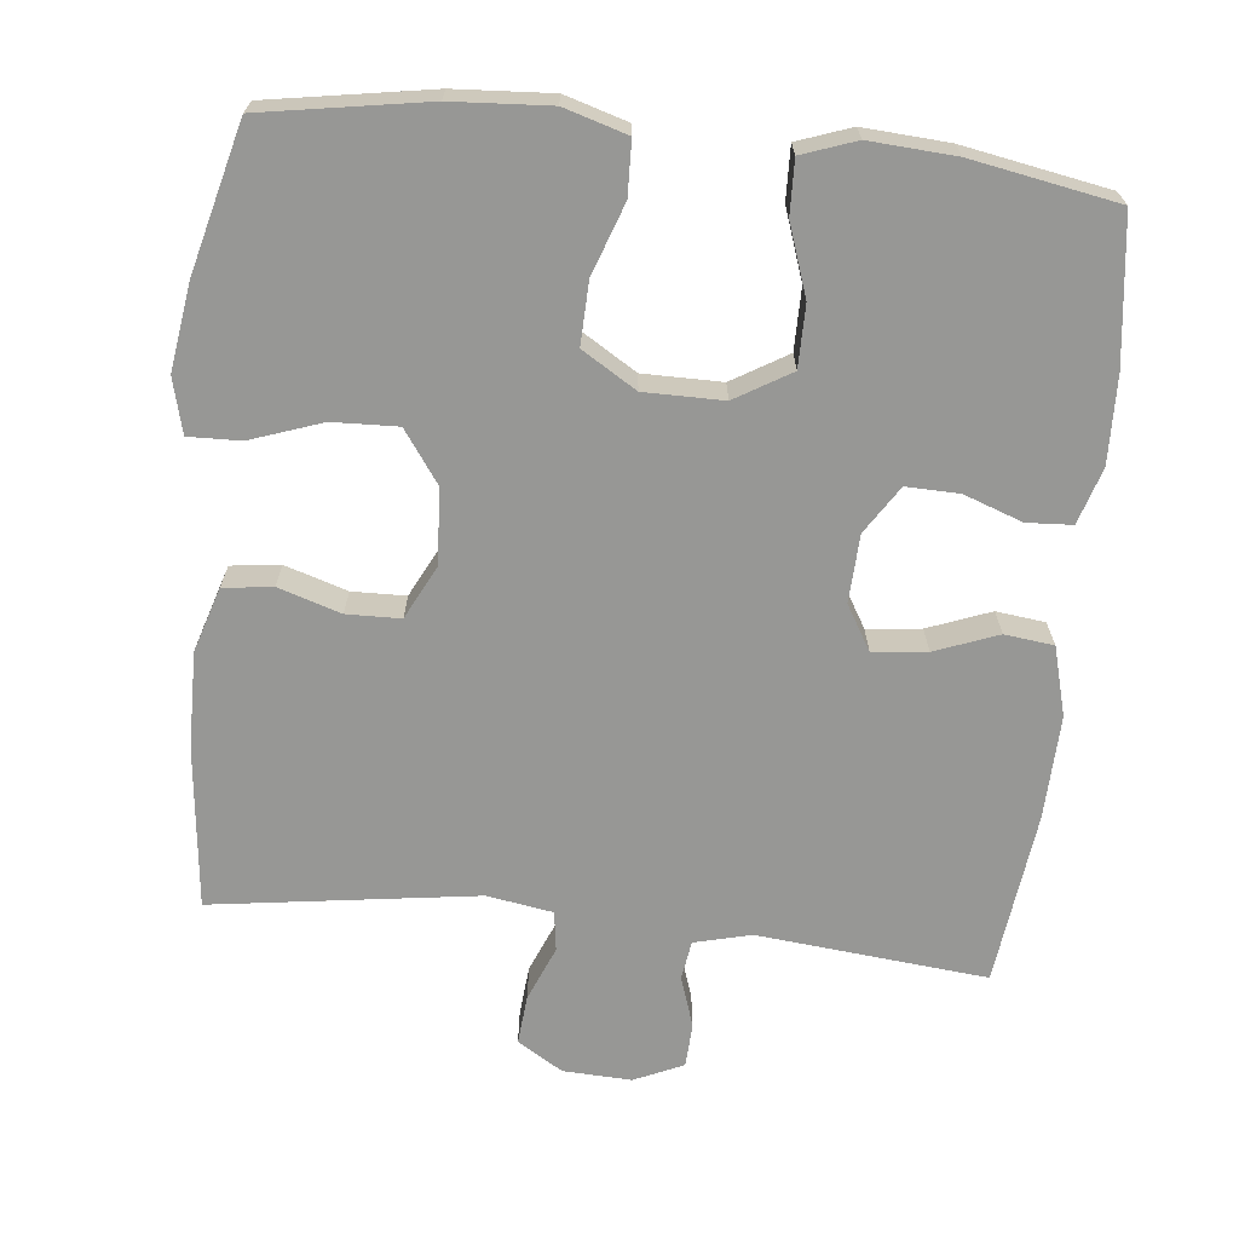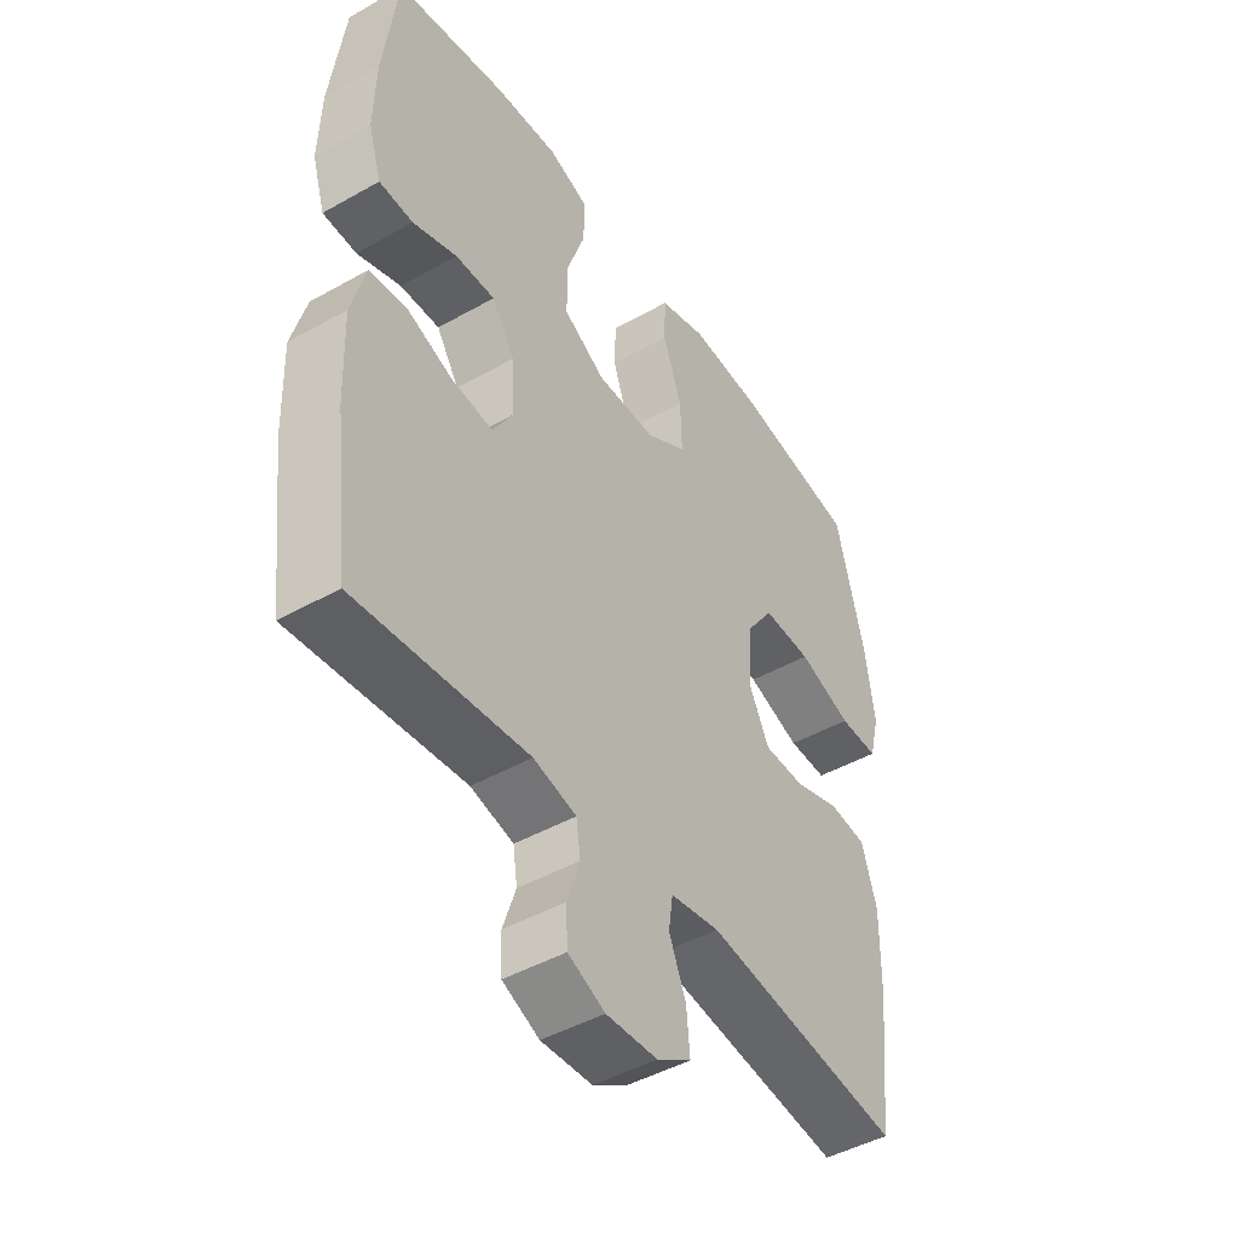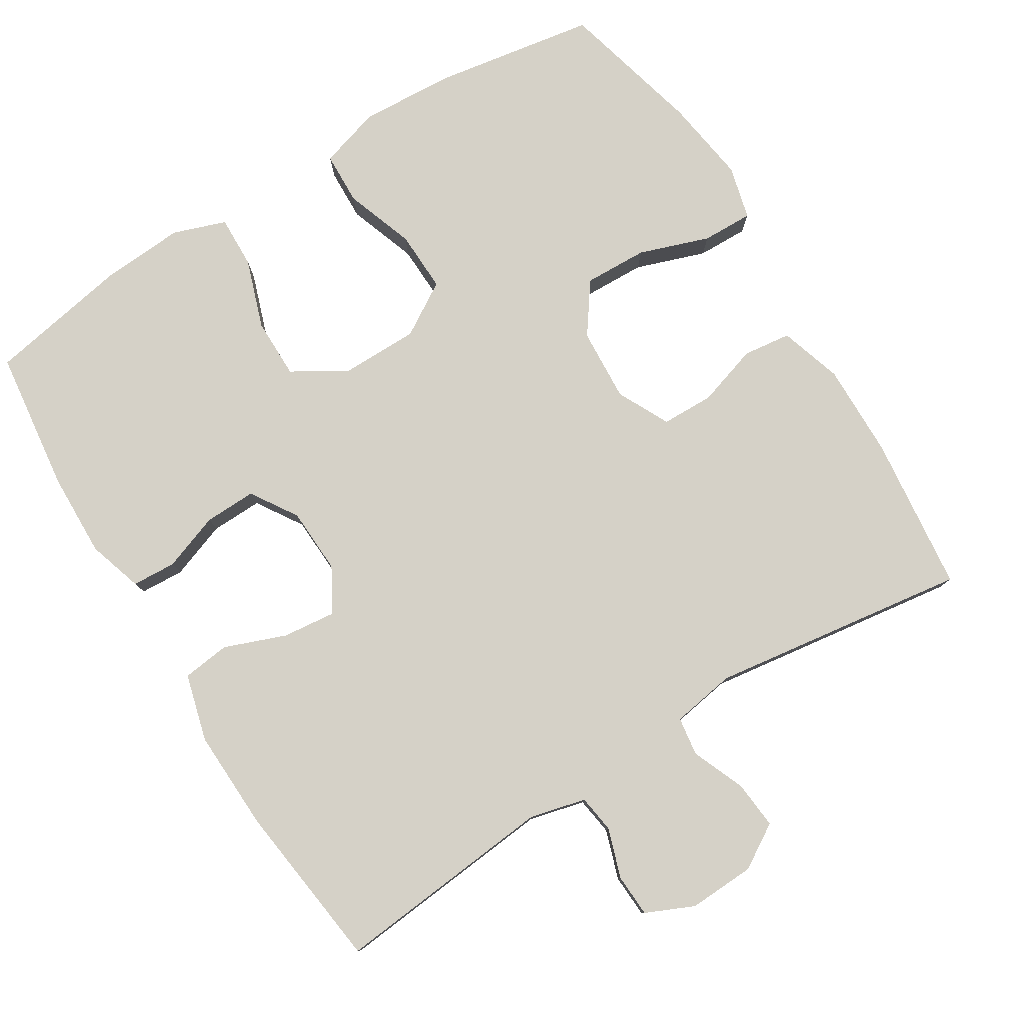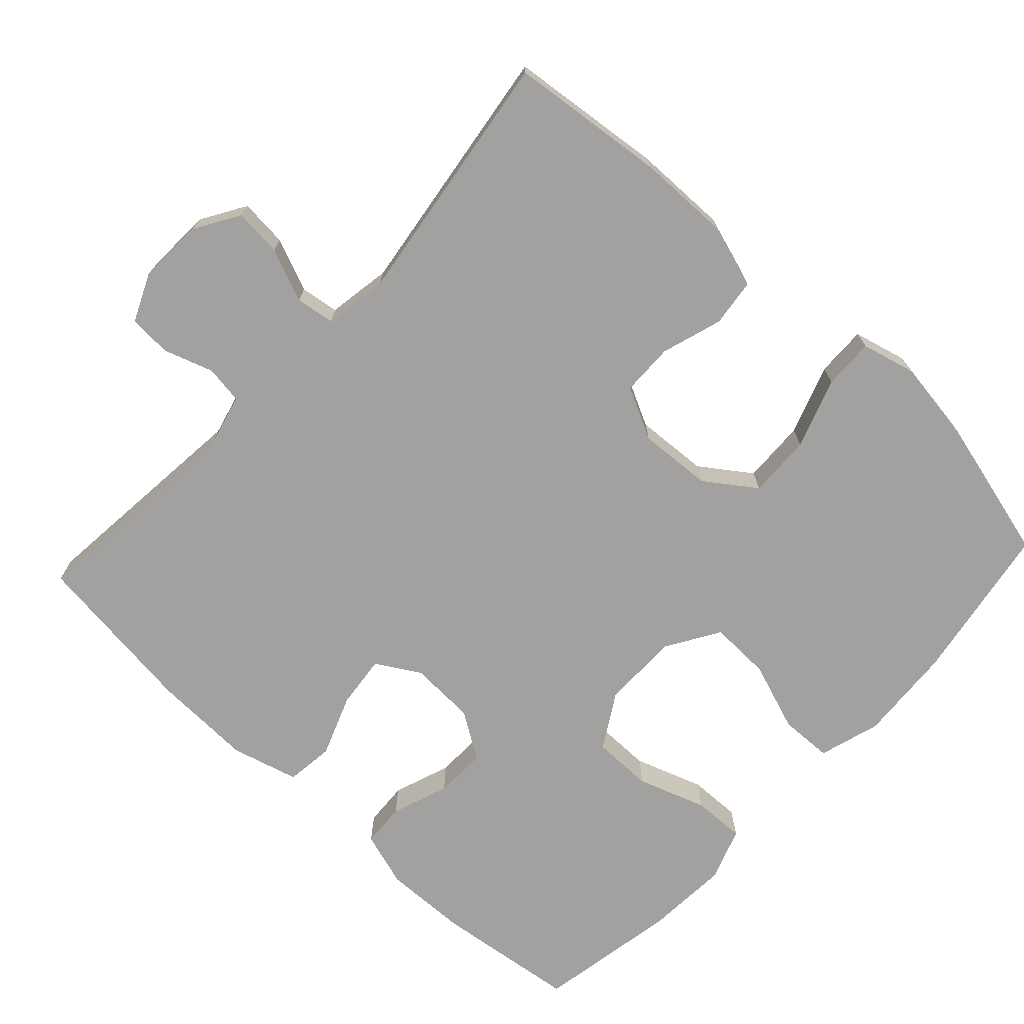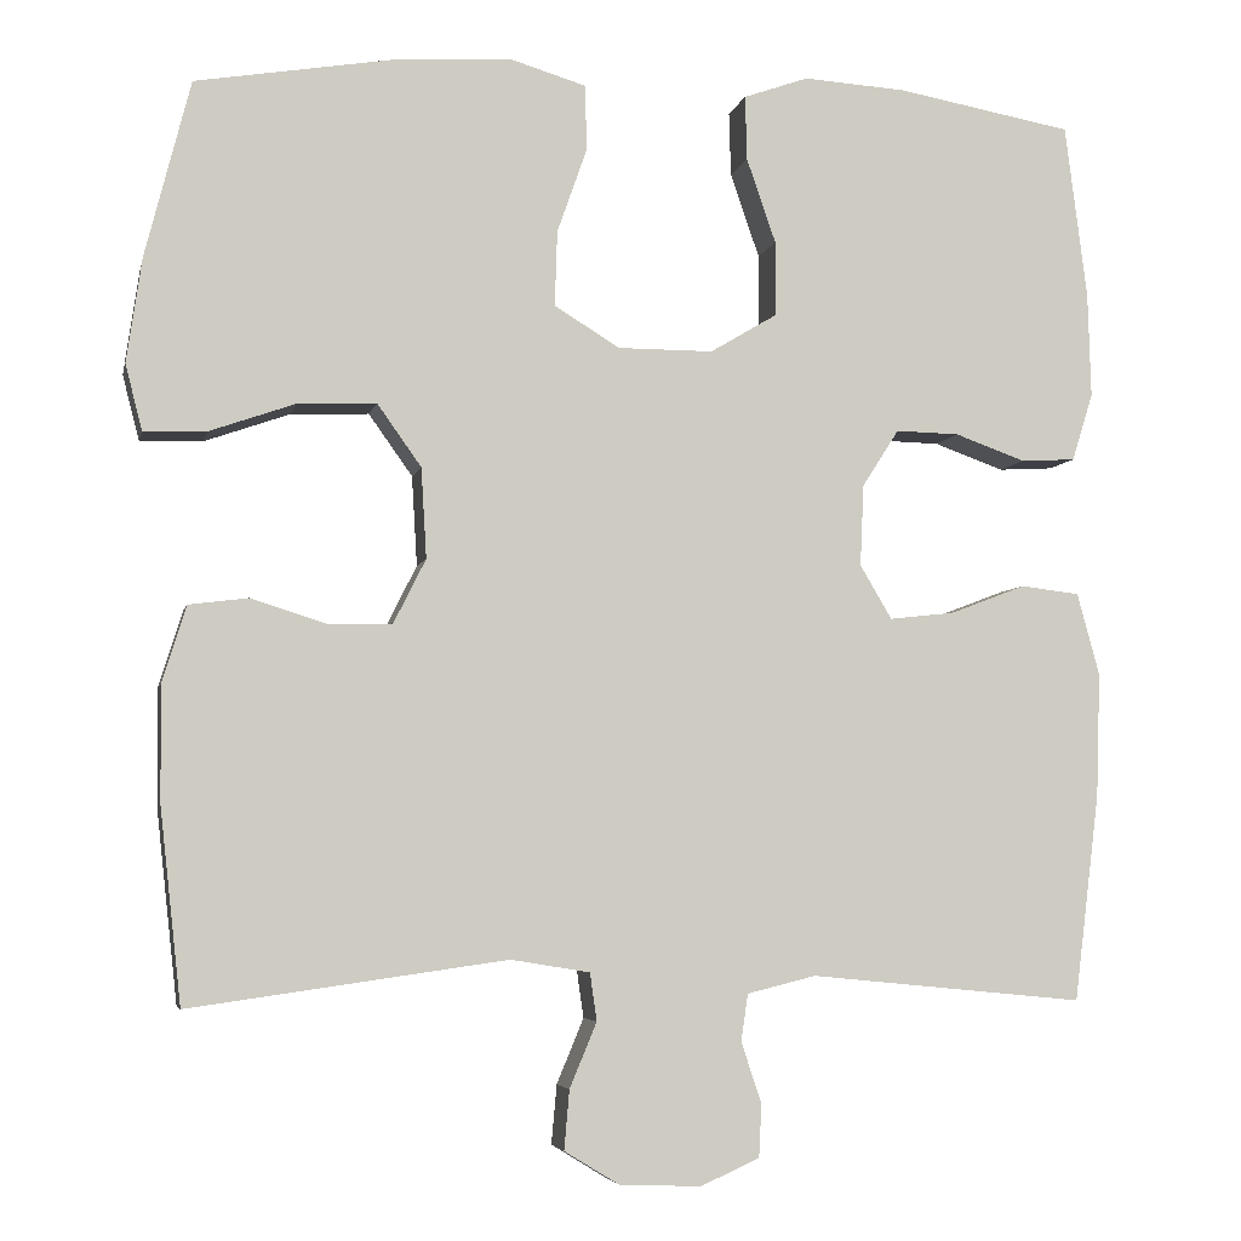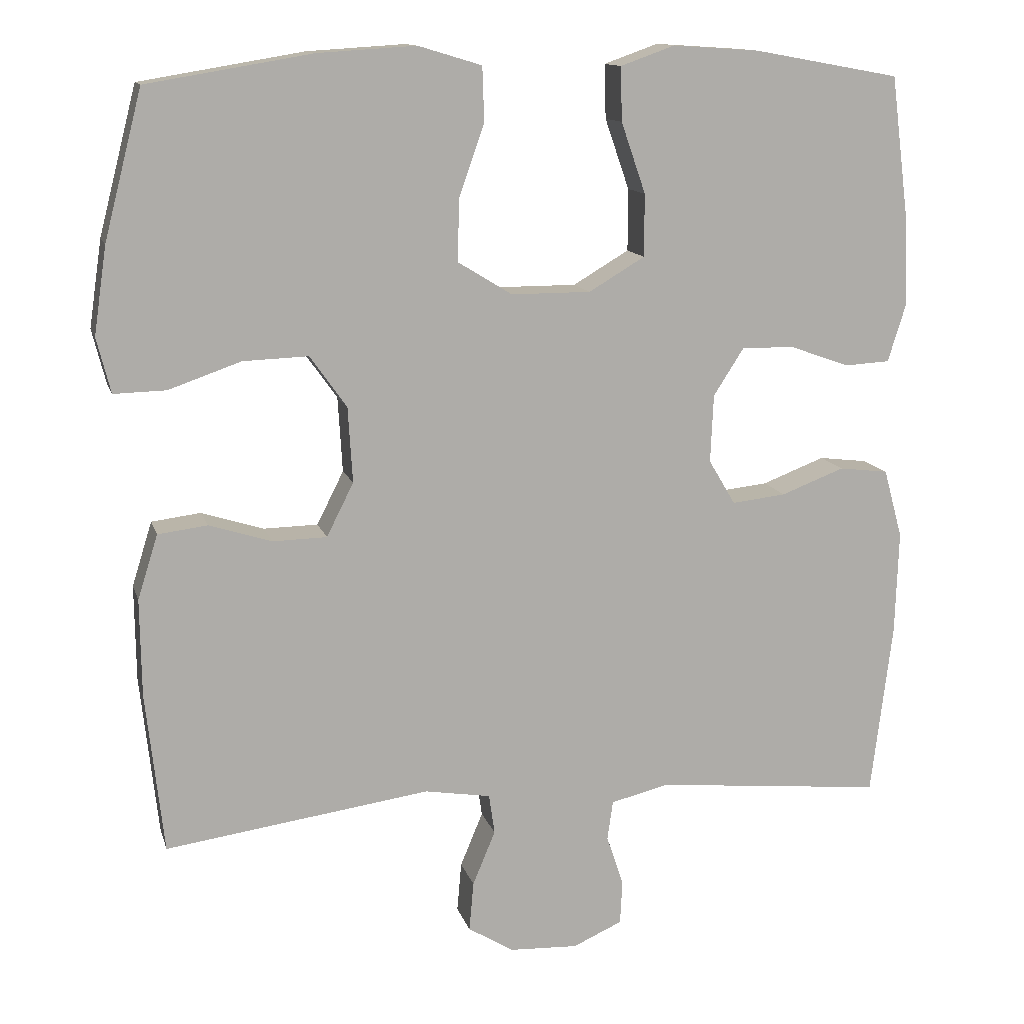
<metadata>
{"format":"obj","ext":"obj","renderer":"f3d","projection":"perspective","resolution":1024,"background":"white","views":[{"elev":-68.1,"azim":-6.0,"up":"+Y"},{"elev":-45.6,"azim":123.0,"up":"+Z"},{"elev":79.6,"azim":148.2,"up":"+Y"},{"elev":-72.2,"azim":-132.9,"up":"+Y"},{"elev":-4.9,"azim":-11.9,"up":"+Z"},{"elev":12.8,"azim":-14.2,"up":"+Z"}]}
</metadata>
<code>
o path954
v 0.3058 0.0375 0.5577
v 0.1906 0.0375 0.5652
v 0.1184 0.0375 0.5396
v 0.1205 0.0375 0.4677
v 0.153 0.0375 0.3738
v 0.1529 0.0375 0.2908
v 0.0784 0.0375 0.2465
v -0.02742 0.0375 0.2466
v -0.1002 0.0375 0.2912
v -0.09752 0.0375 0.375
v -0.06408 0.0375 0.4698
v -0.06649 0.0375 0.5421
v -0.1509 0.0375 0.5675
v -0.2819 0.0375 0.5592
v -0.5014 0.0375 0.5225
v -0.5519 0.0375 0.3262
v -0.5689 0.0375 0.2099
v -0.5503 0.0375 0.1367
v -0.4804 0.0375 0.1386
v -0.3844 0.0375 0.1721
v -0.2973 0.0375 0.1753
v -0.2483 0.0375 0.1063
v -0.2422 0.0375 0.005618
v -0.2781 0.0375 -0.06569
v -0.3502 0.0375 -0.06724
v -0.4338 0.0375 -0.04091
v -0.4998 0.0375 -0.04915
v -0.5268 0.0375 -0.1351
v -0.5251 0.0375 -0.2643
v -0.5014 0.0375 -0.4792
v -0.1478 0.0375 -0.4292
v -0.05978 0.0375 -0.4437
v -0.05213 0.0375 -0.4967
v -0.08231 0.0375 -0.5695
v -0.0882 0.0375 -0.6356
v -0.02734 0.0375 -0.6728
v 0.06397 0.0375 -0.6767
v 0.1298 0.0375 -0.6473
v 0.1327 0.0375 -0.5884
v 0.11 0.0375 -0.5206
v 0.1177 0.0375 -0.4683
v 0.1942 0.0375 -0.4493
v 0.5005 0.0375 -0.4792
v 0.5288 0.0375 -0.2487
v 0.5333 0.0375 -0.1102
v 0.5082 0.0375 -0.01829
v 0.4425 0.0375 -0.01034
v 0.3583 0.0375 -0.04248
v 0.286 0.0375 -0.05053
v 0.2505 0.0375 0.009371
v 0.2545 0.0375 0.09991
v 0.2953 0.0375 0.1635
v 0.3661 0.0375 0.1617
v 0.4448 0.0375 0.1335
v 0.5053 0.0375 0.137
v 0.5287 0.0375 0.2124
v 0.5253 0.0375 0.3284
v 0.5005 0.0375 0.5225
v 0.3058 -0.0375 0.5577
v 0.1906 -0.0375 0.5652
v 0.1184 -0.0375 0.5396
v 0.1205 -0.0375 0.4677
v 0.153 -0.0375 0.3738
v 0.1529 -0.0375 0.2908
v 0.0784 -0.0375 0.2465
v -0.02742 -0.0375 0.2466
v -0.1002 -0.0375 0.2912
v -0.09752 -0.0375 0.375
v -0.06408 -0.0375 0.4698
v -0.06649 -0.0375 0.5421
v -0.1509 -0.0375 0.5675
v -0.2819 -0.0375 0.5592
v -0.5014 -0.0375 0.5225
v -0.5519 -0.0375 0.3262
v -0.5689 -0.0375 0.2099
v -0.5503 -0.0375 0.1367
v -0.4804 -0.0375 0.1386
v -0.3844 -0.0375 0.1721
v -0.2973 -0.0375 0.1753
v -0.2483 -0.0375 0.1063
v -0.2422 -0.0375 0.005618
v -0.2781 -0.0375 -0.06569
v -0.3502 -0.0375 -0.06724
v -0.4338 -0.0375 -0.04091
v -0.4998 -0.0375 -0.04915
v -0.5268 -0.0375 -0.1351
v -0.5251 -0.0375 -0.2643
v -0.5014 -0.0375 -0.4792
v -0.1478 -0.0375 -0.4292
v -0.05978 -0.0375 -0.4437
v -0.05213 -0.0375 -0.4967
v -0.08231 -0.0375 -0.5695
v -0.0882 -0.0375 -0.6356
v -0.02734 -0.0375 -0.6728
v 0.06397 -0.0375 -0.6767
v 0.1298 -0.0375 -0.6473
v 0.1327 -0.0375 -0.5884
v 0.11 -0.0375 -0.5206
v 0.1177 -0.0375 -0.4683
v 0.1942 -0.0375 -0.4493
v 0.5005 -0.0375 -0.4792
v 0.5288 -0.0375 -0.2487
v 0.5333 -0.0375 -0.1102
v 0.5082 -0.0375 -0.01829
v 0.4425 -0.0375 -0.01034
v 0.3583 -0.0375 -0.04248
v 0.286 -0.0375 -0.05053
v 0.2505 -0.0375 0.009371
v 0.2545 -0.0375 0.09991
v 0.2953 -0.0375 0.1635
v 0.3661 -0.0375 0.1617
v 0.4448 -0.0375 0.1335
v 0.5053 -0.0375 0.137
v 0.5287 -0.0375 0.2124
v 0.5253 -0.0375 0.3284
v 0.5005 -0.0375 0.5225
v -0.06649 0.0375 0.5421
v -0.06649 0.0375 0.5421
v -0.1509 0.0375 0.5675
v -0.2819 0.0375 0.5592
v 0.3058 0.0375 0.5577
v 0.1906 0.0375 0.5652
v 0.1184 0.0375 0.5396
v 0.1184 0.0375 0.5396
v -0.06408 0.0375 0.4698
v 0.1205 0.0375 0.4677
v -0.5014 0.0375 0.5225
v -0.5014 0.0375 0.5225
v 0.5005 0.0375 0.5225
v 0.5005 0.0375 0.5225
v -0.09752 0.0375 0.375
v 0.153 0.0375 0.3738
v 0.5253 0.0375 0.3284
v -0.5519 0.0375 0.3262
v -0.1002 0.0375 0.2912
v -0.1002 0.0375 0.2912
v 0.1529 0.0375 0.2908
v 0.5287 0.0375 0.2124
v -0.5689 0.0375 0.2099
v -0.02742 0.0375 0.2466
v 0.0784 0.0375 0.2465
v 0.5053 0.0375 0.137
v 0.5053 0.0375 0.137
v 0.2953 0.0375 0.1635
v 0.3661 0.0375 0.1617
v -0.3844 0.0375 0.1721
v -0.2973 0.0375 0.1753
v -0.5503 0.0375 0.1367
v -0.5503 0.0375 0.1367
v -0.2483 0.0375 0.1063
v -0.4804 0.0375 0.1386
v 0.2545 0.0375 0.09991
v 0.4448 0.0375 0.1335
v -0.2422 0.0375 0.005618
v 0.2505 0.0375 0.009371
v 0.286 0.0375 -0.05053
v 0.286 0.0375 -0.05053
v -0.2781 0.0375 -0.06569
v -0.2781 0.0375 -0.06569
v 0.5082 0.0375 -0.01829
v 0.5082 0.0375 -0.01829
v 0.4425 0.0375 -0.01034
v 0.3583 0.0375 -0.04248
v 0.5333 0.0375 -0.1102
v -0.3502 0.0375 -0.06724
v -0.4338 0.0375 -0.04091
v -0.4998 0.0375 -0.04915
v -0.4998 0.0375 -0.04915
v -0.5268 0.0375 -0.1351
v 0.5288 0.0375 -0.2487
v -0.5251 0.0375 -0.2643
v 0.5005 0.0375 -0.4792
v 0.5005 0.0375 -0.4792
v 0.1942 0.0375 -0.4493
v -0.1478 0.0375 -0.4292
v -0.05978 0.0375 -0.4437
v -0.05978 0.0375 -0.4437
v -0.05213 0.0375 -0.4967
v 0.1177 0.0375 -0.4683
v 0.1177 0.0375 -0.4683
v -0.5014 0.0375 -0.4792
v -0.5014 0.0375 -0.4792
v 0.11 0.0375 -0.5206
v -0.08231 0.0375 -0.5695
v 0.1327 0.0375 -0.5884
v -0.0882 0.0375 -0.6356
v -0.0882 0.0375 -0.6356
v 0.1298 0.0375 -0.6473
v 0.1298 0.0375 -0.6473
v -0.02734 0.0375 -0.6728
v 0.06397 0.0375 -0.6767
v -0.06649 -0.0375 0.5421
v -0.06649 -0.0375 0.5421
v -0.1509 -0.0375 0.5675
v -0.2819 -0.0375 0.5592
v 0.3058 -0.0375 0.5577
v 0.1906 -0.0375 0.5652
v 0.1184 -0.0375 0.5396
v 0.1184 -0.0375 0.5396
v -0.06408 -0.0375 0.4698
v 0.1205 -0.0375 0.4677
v -0.5014 -0.0375 0.5225
v -0.5014 -0.0375 0.5225
v 0.5005 -0.0375 0.5225
v 0.5005 -0.0375 0.5225
v -0.09752 -0.0375 0.375
v 0.153 -0.0375 0.3738
v 0.5253 -0.0375 0.3284
v -0.5519 -0.0375 0.3262
v -0.1002 -0.0375 0.2912
v -0.1002 -0.0375 0.2912
v 0.1529 -0.0375 0.2908
v 0.5287 -0.0375 0.2124
v -0.5689 -0.0375 0.2099
v -0.02742 -0.0375 0.2466
v 0.0784 -0.0375 0.2465
v 0.5053 -0.0375 0.137
v 0.5053 -0.0375 0.137
v 0.2953 -0.0375 0.1635
v 0.3661 -0.0375 0.1617
v -0.3844 -0.0375 0.1721
v -0.2973 -0.0375 0.1753
v -0.5503 -0.0375 0.1367
v -0.5503 -0.0375 0.1367
v -0.2483 -0.0375 0.1063
v -0.4804 -0.0375 0.1386
v 0.2545 -0.0375 0.09991
v 0.4448 -0.0375 0.1335
v -0.2422 -0.0375 0.005618
v 0.2505 -0.0375 0.009371
v 0.286 -0.0375 -0.05053
v 0.286 -0.0375 -0.05053
v -0.2781 -0.0375 -0.06569
v -0.2781 -0.0375 -0.06569
v 0.5082 -0.0375 -0.01829
v 0.5082 -0.0375 -0.01829
v 0.4425 -0.0375 -0.01034
v 0.3583 -0.0375 -0.04248
v 0.5333 -0.0375 -0.1102
v -0.3502 -0.0375 -0.06724
v -0.4338 -0.0375 -0.04091
v -0.4998 -0.0375 -0.04915
v -0.4998 -0.0375 -0.04915
v -0.5268 -0.0375 -0.1351
v 0.5288 -0.0375 -0.2487
v -0.5251 -0.0375 -0.2643
v 0.5005 -0.0375 -0.4792
v 0.5005 -0.0375 -0.4792
v 0.1942 -0.0375 -0.4493
v -0.1478 -0.0375 -0.4292
v -0.05978 -0.0375 -0.4437
v -0.05978 -0.0375 -0.4437
v -0.05213 -0.0375 -0.4967
v 0.1177 -0.0375 -0.4683
v 0.1177 -0.0375 -0.4683
v -0.5014 -0.0375 -0.4792
v -0.5014 -0.0375 -0.4792
v 0.11 -0.0375 -0.5206
v -0.08231 -0.0375 -0.5695
v 0.1327 -0.0375 -0.5884
v -0.0882 -0.0375 -0.6356
v -0.0882 -0.0375 -0.6356
v 0.1298 -0.0375 -0.6473
v 0.1298 -0.0375 -0.6473
v -0.02734 -0.0375 -0.6728
v 0.06397 -0.0375 -0.6767
f 250 251 233
f 242 244 241
f 253 254 251
f 210 225 215
f 195 206 194
f 245 231 249
f 259 258 253
f 238 245 239
f 202 209 195
f 229 230 215
f 251 254 231
f 261 265 259
f 238 239 237
f 265 266 259
f 207 197 201
f 256 250 246
f 216 230 227
f 207 212 219
f 225 229 215
f 241 244 240
f 230 251 231
f 250 233 246
f 244 246 240
f 263 260 266
f 253 258 254
f 219 220 207
f 254 249 231
f 222 225 210
f 258 266 260
f 201 197 198
f 258 259 266
f 195 221 222
f 216 227 212
f 221 214 226
f 233 251 229
f 215 230 216
f 195 222 206
f 231 245 238
f 229 251 230
f 207 220 208
f 245 249 247
f 213 228 217
f 223 226 214
f 209 221 195
f 212 227 219
f 194 200 192
f 240 246 233
f 196 208 204
f 214 221 209
f 237 239 235
f 206 222 210
f 194 206 200
f 197 207 196
f 208 220 213
f 208 196 207
f 213 220 228
f 118 13 71 193
f 13 14 72 71
f 1 2 60 59
f 2 124 199 60
f 11 12 70 69
f 3 4 62 61
f 14 128 203 72
f 130 1 59 205
f 10 11 69 68
f 4 5 63 62
f 57 58 116 115
f 15 16 74 73
f 136 10 68 211
f 5 6 64 63
f 56 57 115 114
f 16 17 75 74
f 8 9 67 66
f 6 7 65 64
f 7 8 66 65
f 143 56 114 218
f 52 53 111 110
f 20 21 79 78
f 17 149 224 75
f 21 22 80 79
f 19 20 78 77
f 18 19 77 76
f 51 52 110 109
f 54 55 113 112
f 53 54 112 111
f 22 23 81 80
f 50 51 109 108
f 157 50 108 232
f 23 159 234 81
f 161 47 105 236
f 47 48 106 105
f 45 46 104 103
f 25 26 84 83
f 26 168 243 84
f 48 49 107 106
f 27 28 86 85
f 24 25 83 82
f 44 45 103 102
f 28 29 87 86
f 173 44 102 248
f 42 43 101 100
f 31 177 252 89
f 32 33 91 90
f 180 42 100 255
f 182 31 89 257
f 29 30 88 87
f 40 41 99 98
f 33 34 92 91
f 39 40 98 97
f 34 187 262 92
f 189 39 97 264
f 35 36 94 93
f 37 38 96 95
f 36 37 95 94
f 175 158 176
f 167 166 169
f 178 176 179
f 135 140 150
f 120 119 131
f 170 174 156
f 184 178 183
f 163 164 170
f 127 120 134
f 154 140 155
f 176 156 179
f 186 184 190
f 163 162 164
f 190 184 191
f 132 126 122
f 181 171 175
f 141 152 155
f 132 144 137
f 150 140 154
f 166 165 169
f 155 156 176
f 175 171 158
f 169 165 171
f 188 191 185
f 178 179 183
f 144 132 145
f 179 156 174
f 147 135 150
f 183 185 191
f 126 123 122
f 183 191 184
f 120 147 146
f 141 137 152
f 146 151 139
f 158 154 176
f 140 141 155
f 120 131 147
f 156 163 170
f 154 155 176
f 132 133 145
f 170 172 174
f 138 142 153
f 148 139 151
f 134 120 146
f 137 144 152
f 119 117 125
f 165 158 171
f 121 129 133
f 139 134 146
f 162 160 164
f 131 135 147
f 119 125 131
f 122 121 132
f 133 138 145
f 133 132 121
f 138 153 145

</code>
